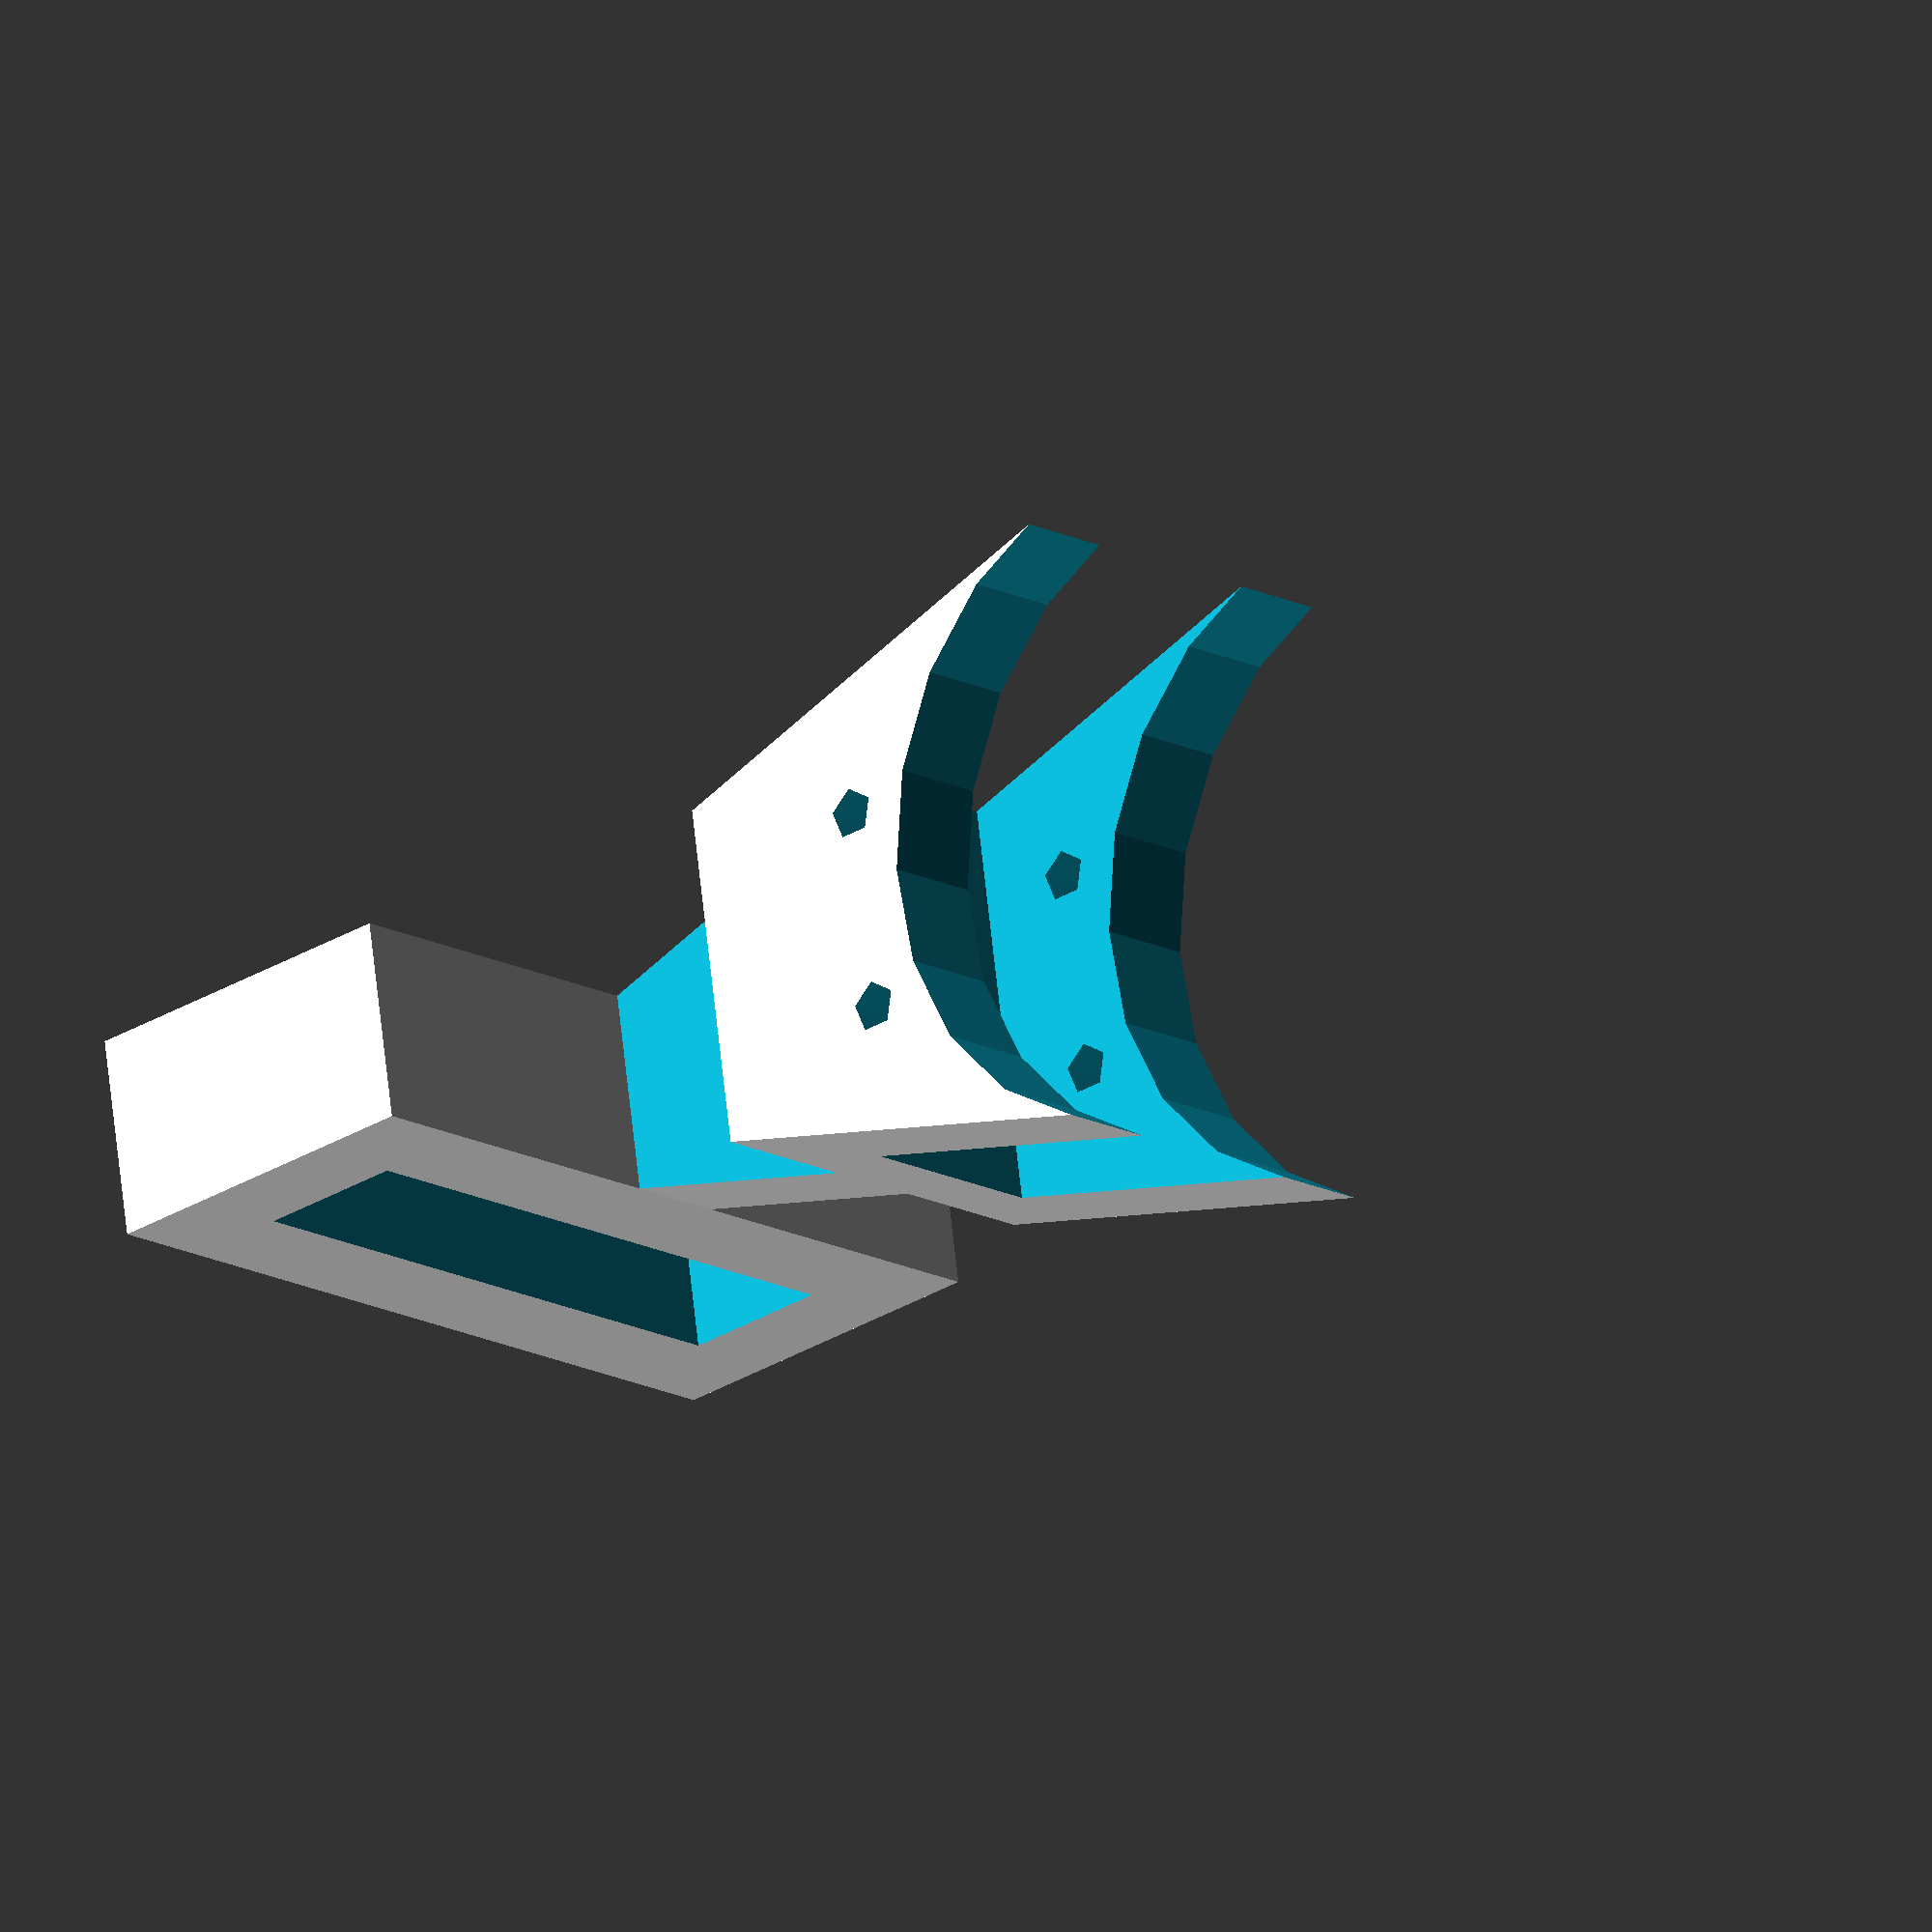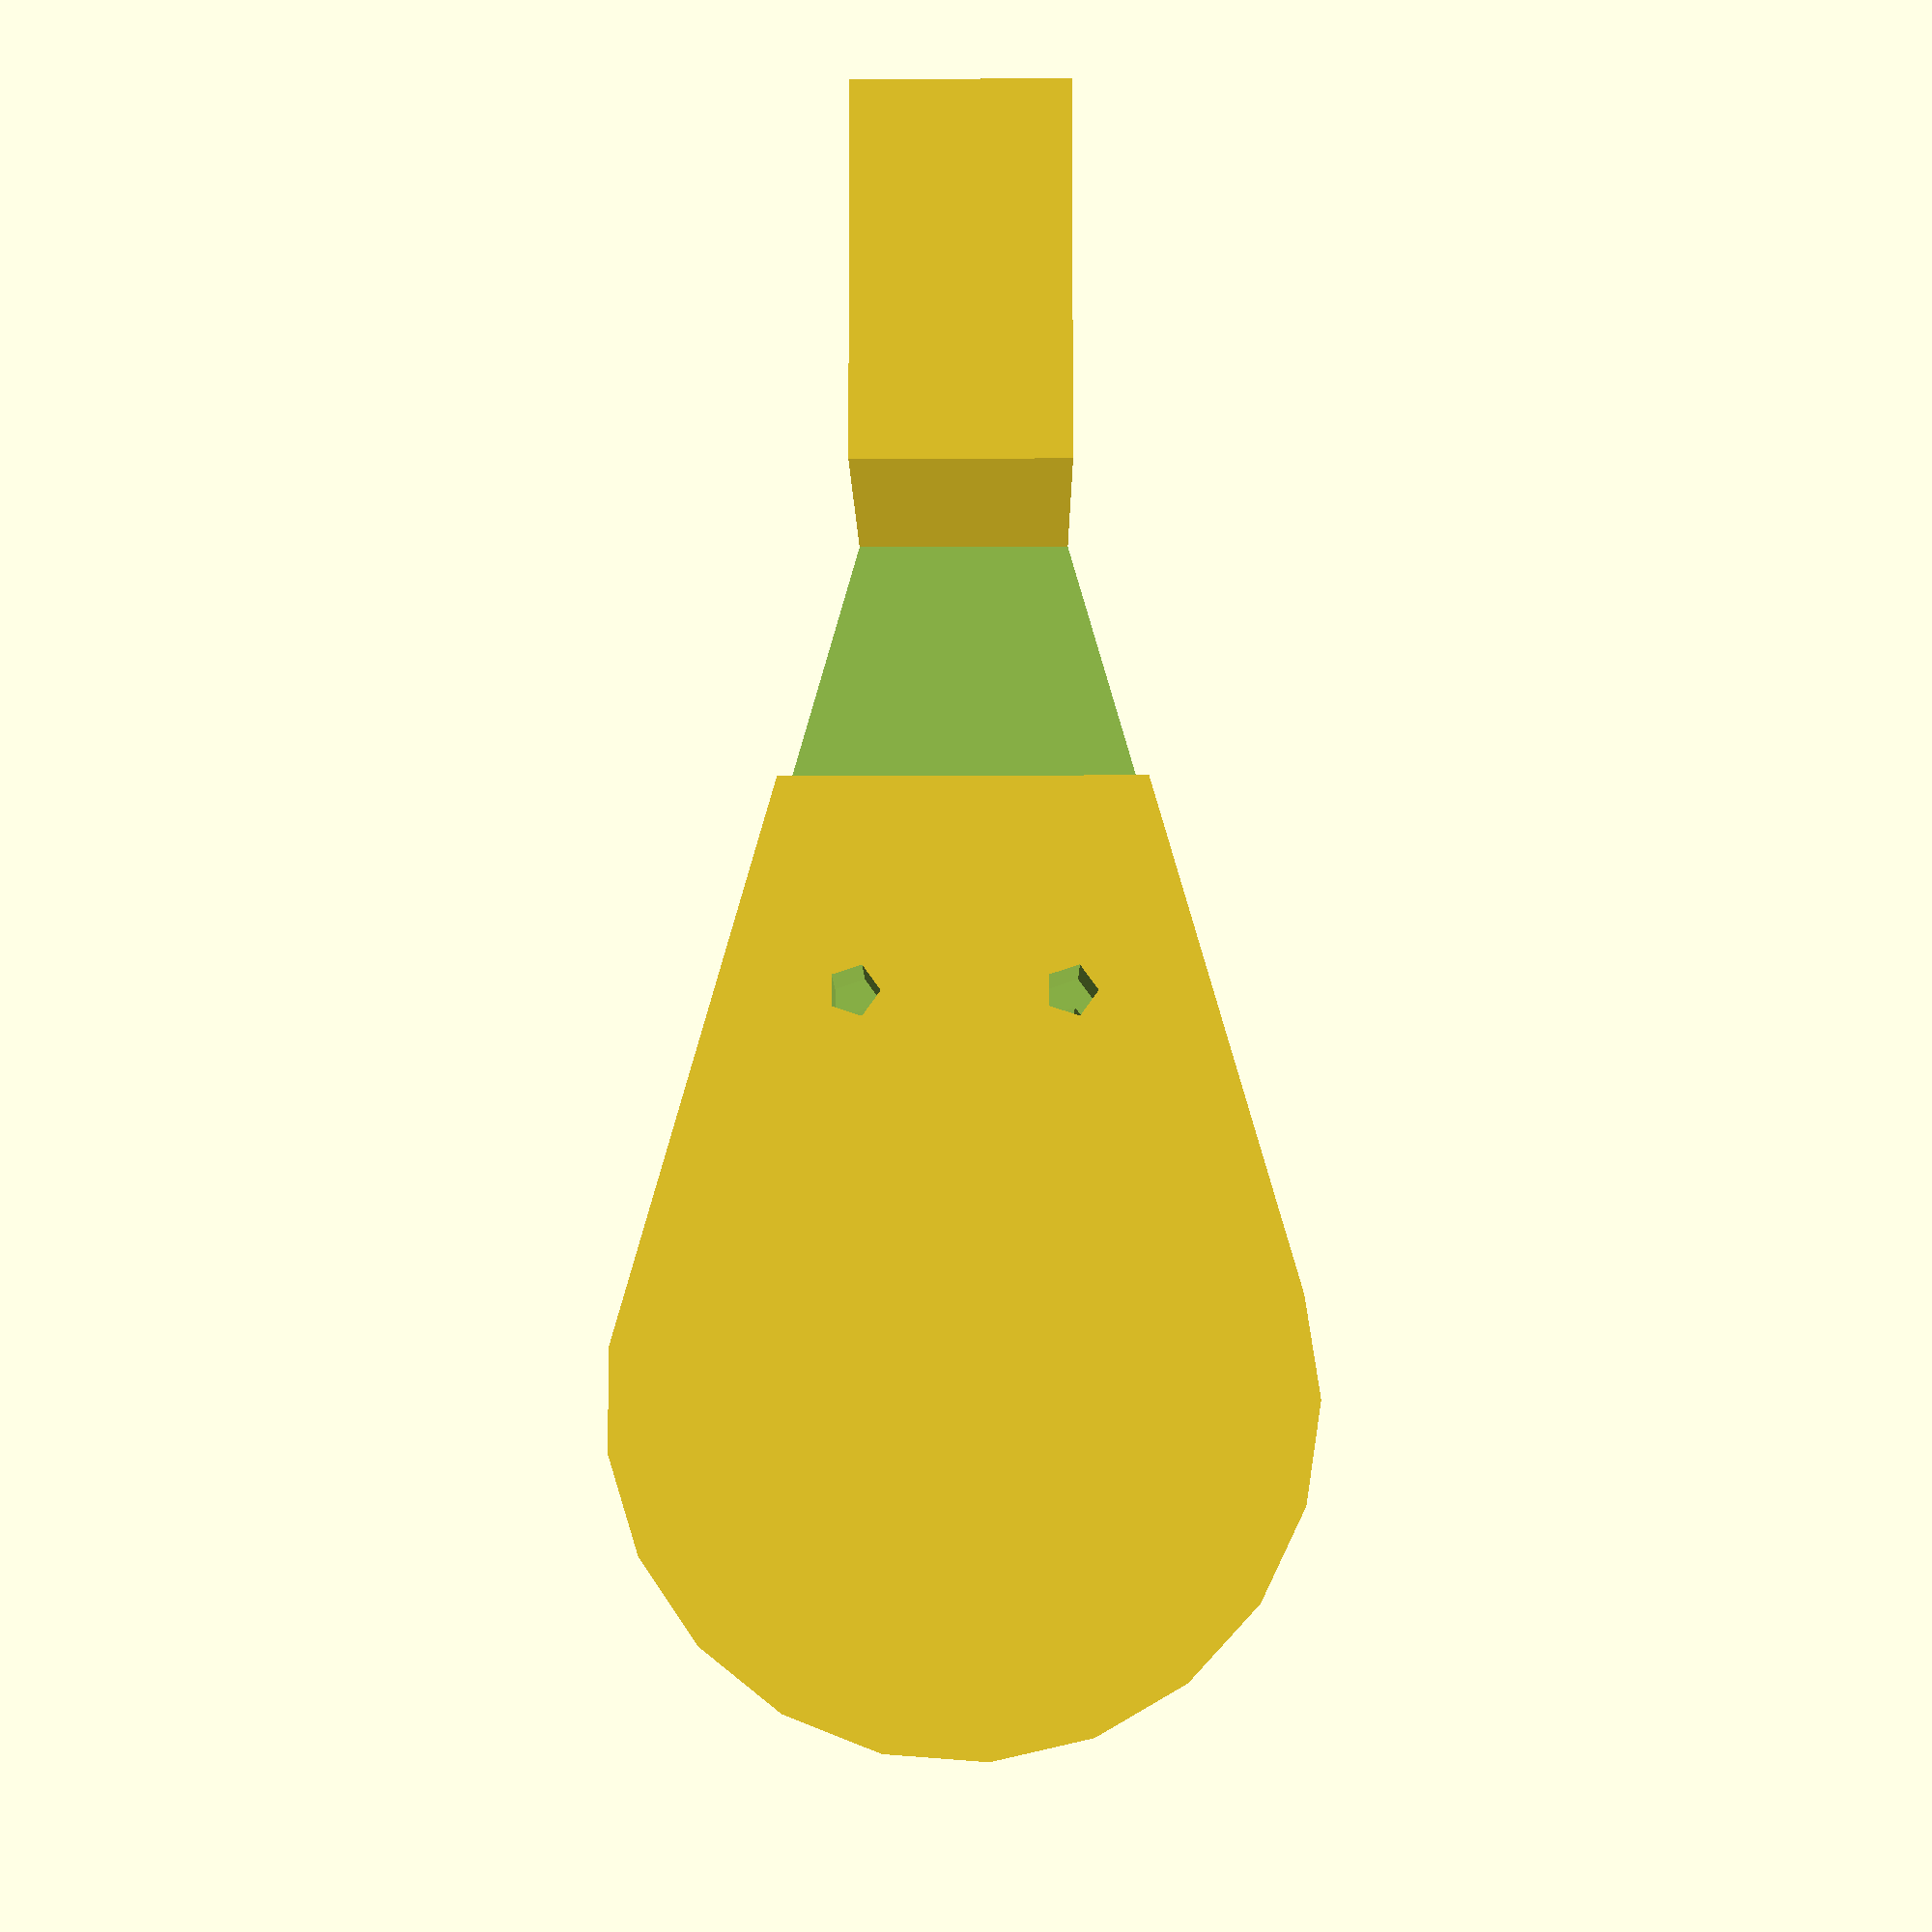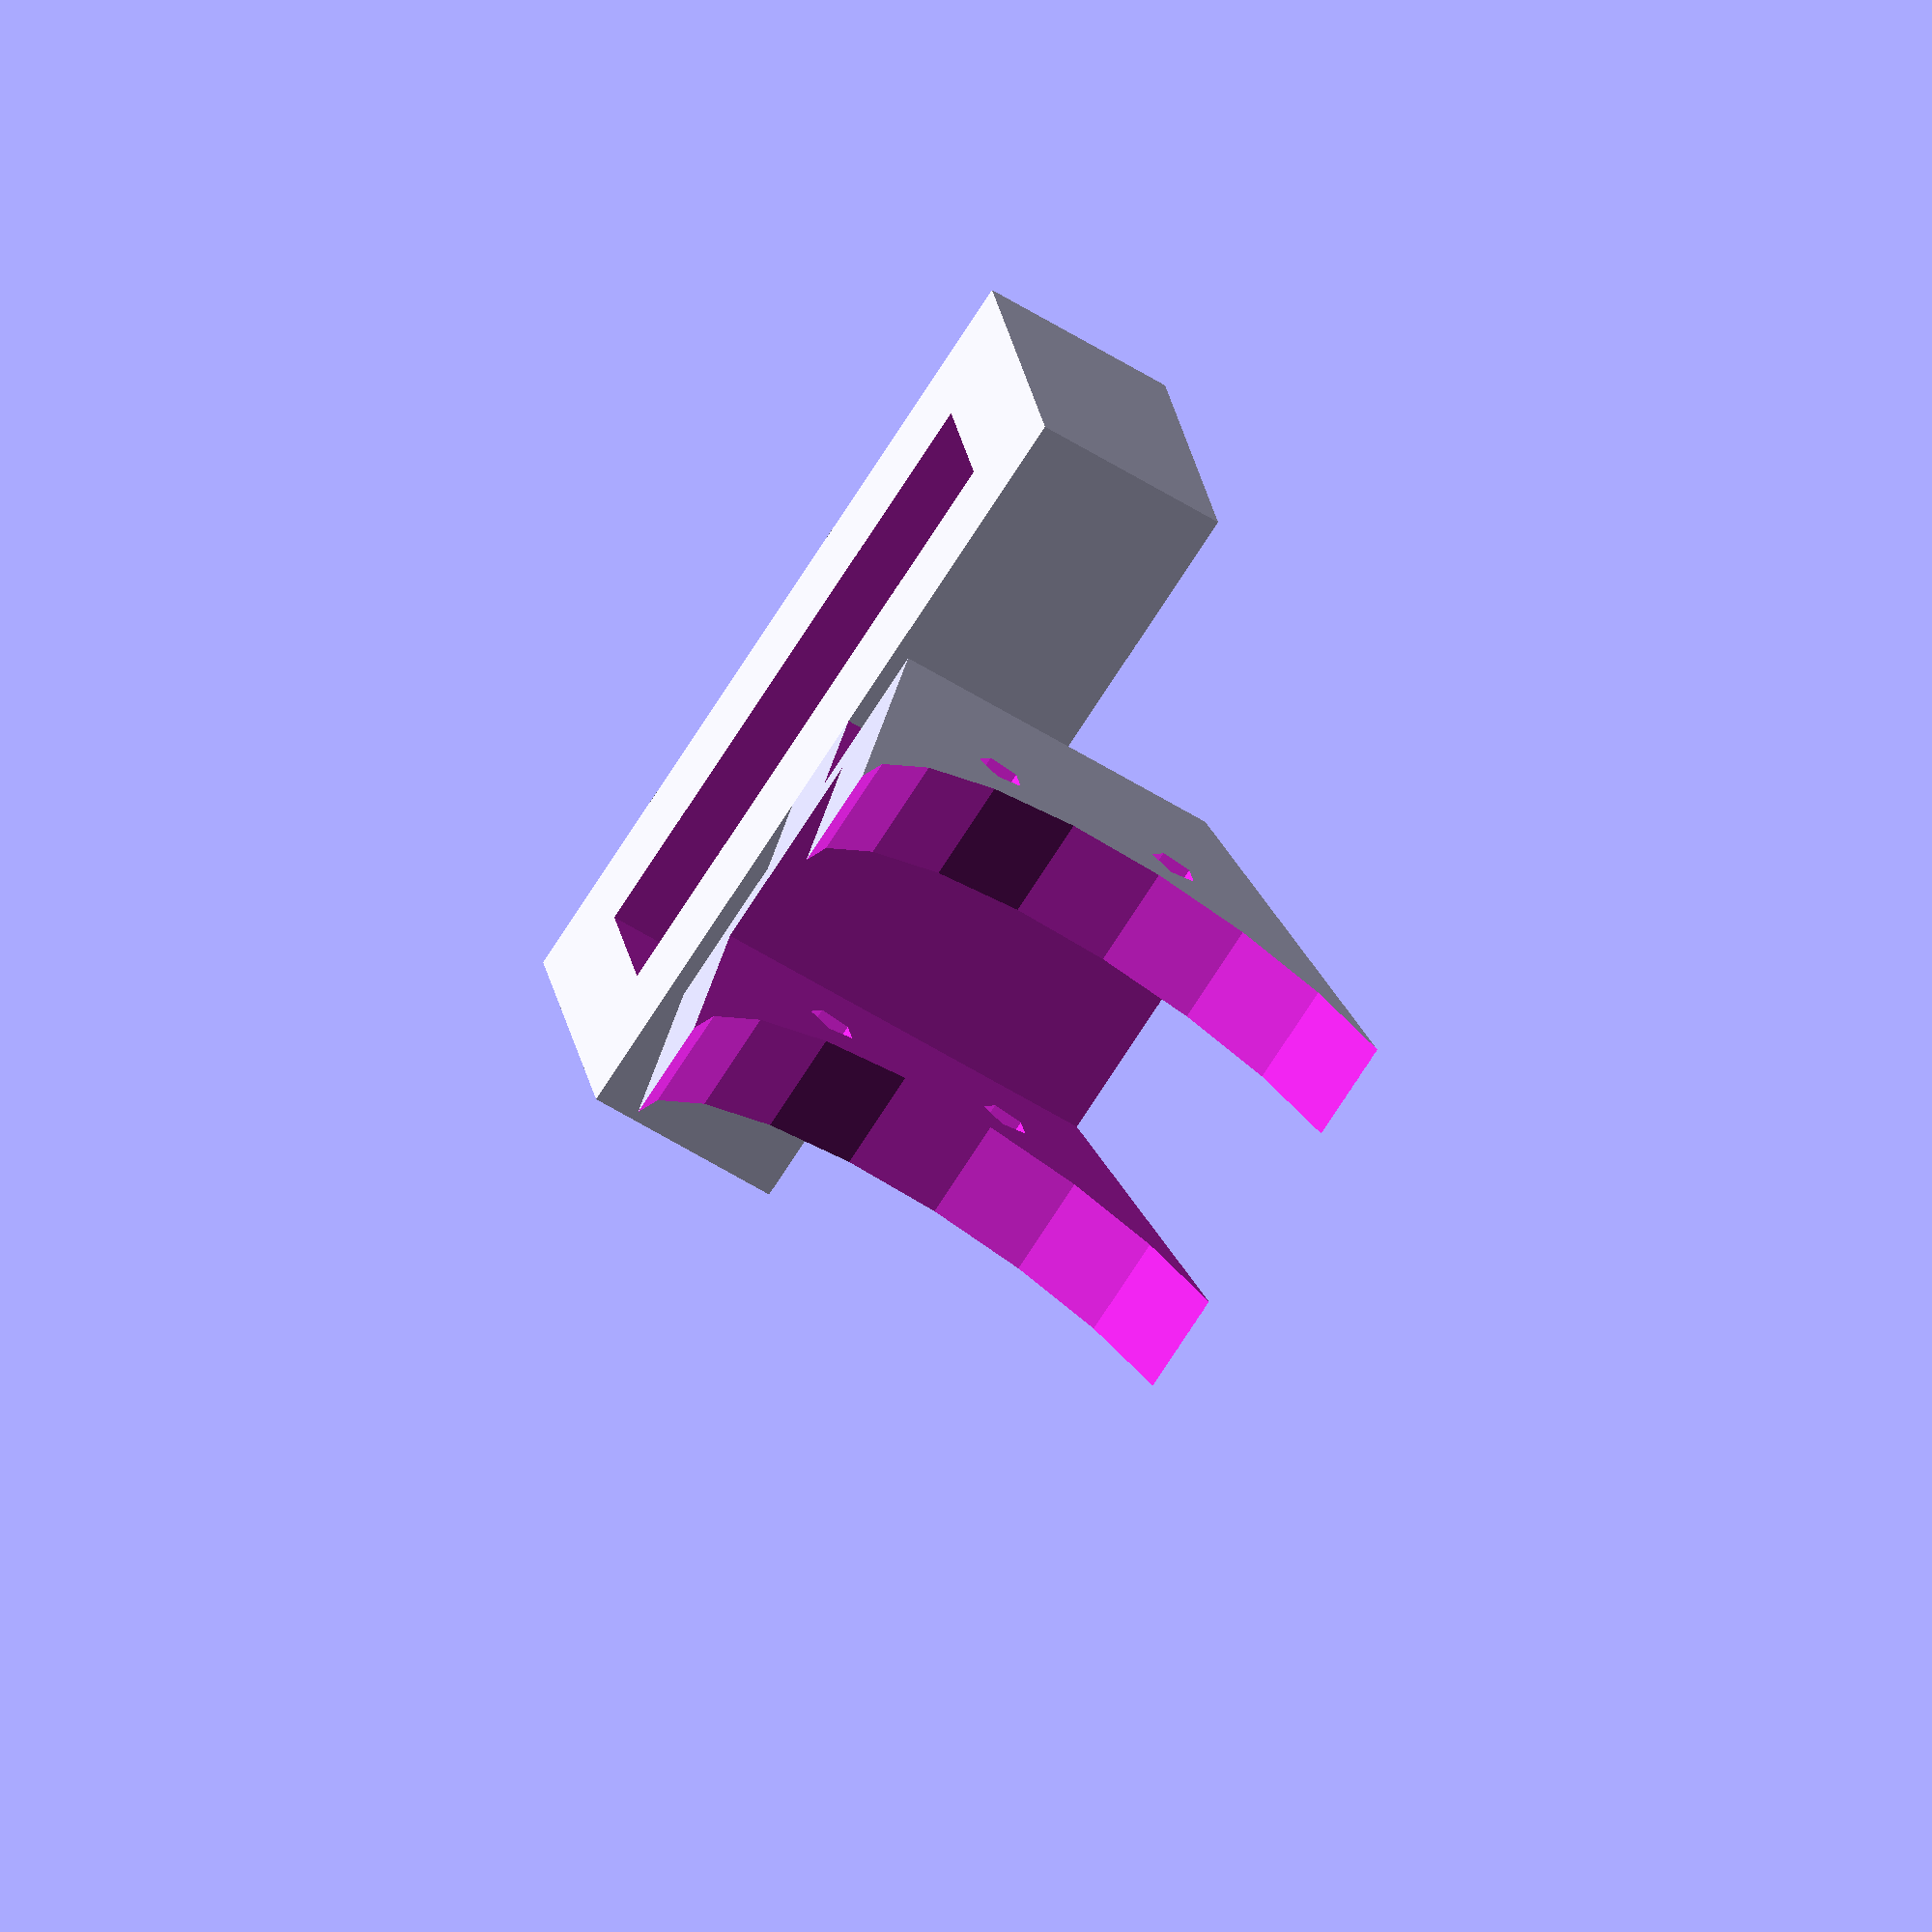
<openscad>



RZ=13;  //  base cyl dist (12 ; but there are some glue)
ATT_DIST=10;  //  attach dist from base
ATT_V=4;      // attach vertical thickness
ATT_H=2;      // attach horizontal thickness
HOLE_DIST=4;
HOLE_Y=1;
HOLE_D=1;

W=2;

AS_U=12;        //  attachment hole size
AS_V=3;

HOLDER_THICKNESS=4; // remaining holder thickness
HOLDER_Y=3;         // remaining holder

difference() {

    //holder base
    rotate(90,[0,1,0])
    scale([1,1,HOLDER_THICKNESS+2*ATT_H])
    difference(){
        hull(){
            translate([0,ATT_DIST-1/2,0])
            cube([ATT_V,1,1],center=true);
            translate([0,-RZ/2,0])
            cylinder(d=RZ,h=1,center=true);
        }
        translate([0,-RZ/2,0])
        cylinder(d=RZ+.1,h=100,center=true);
        
        translate([HOLE_DIST/2,HOLE_Y,0])
        cylinder(d=HOLE_D,h=100,center=true);
        translate([-HOLE_DIST/2,HOLE_Y,0])
        cylinder(d=HOLE_D,h=100,center=true);
    }

    translate([0,-50+HOLDER_Y,0])
    cube([HOLDER_THICKNESS,100,100],center=true);
    
    translate([ATT_H/2+50,HOLDER_Y+W+50,0])
    cube([100,100,100],center=true);
    translate([-(ATT_H/2+50),HOLDER_Y+W+50,0])
    cube([100,100,100],center=true);
}


translate([0,ATT_DIST+AS_V/2+W,0]){
        difference() {
            cube([AS_U+2*W,AS_V+2*W,ATT_V],center=true);
            cube([AS_U,AS_V,ATT_V*3],center=true);
        }
    
}

</openscad>
<views>
elev=291.5 azim=226.9 roll=353.8 proj=o view=solid
elev=9.4 azim=1.4 roll=90.4 proj=p view=solid
elev=55.1 azim=15.1 roll=236.1 proj=o view=solid
</views>
